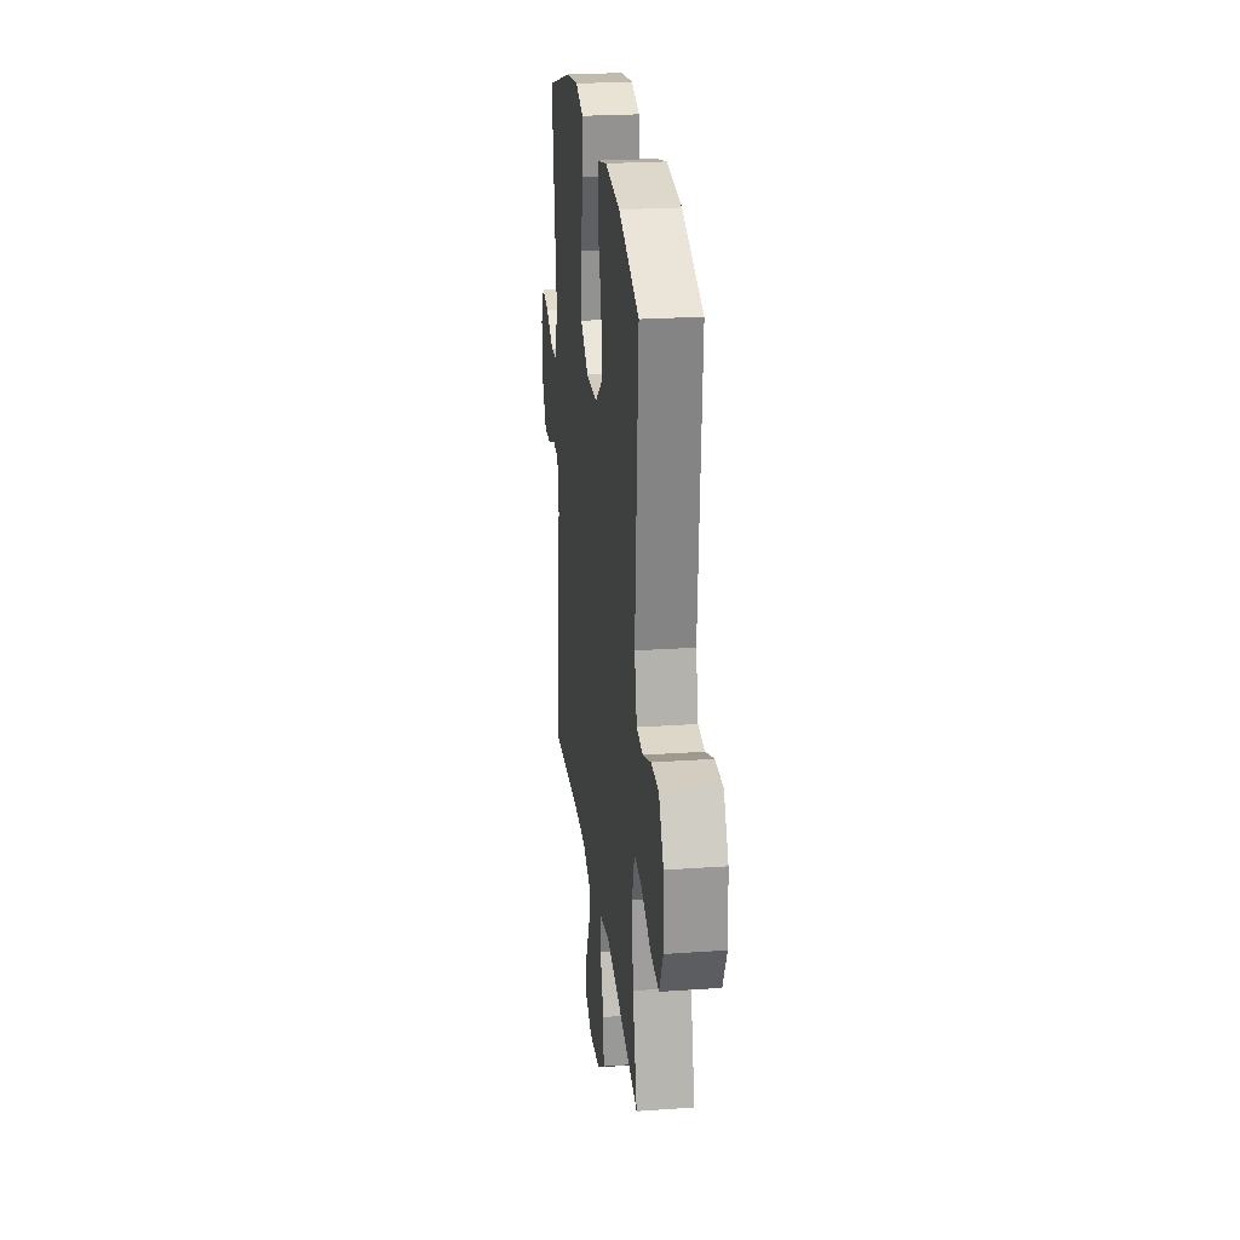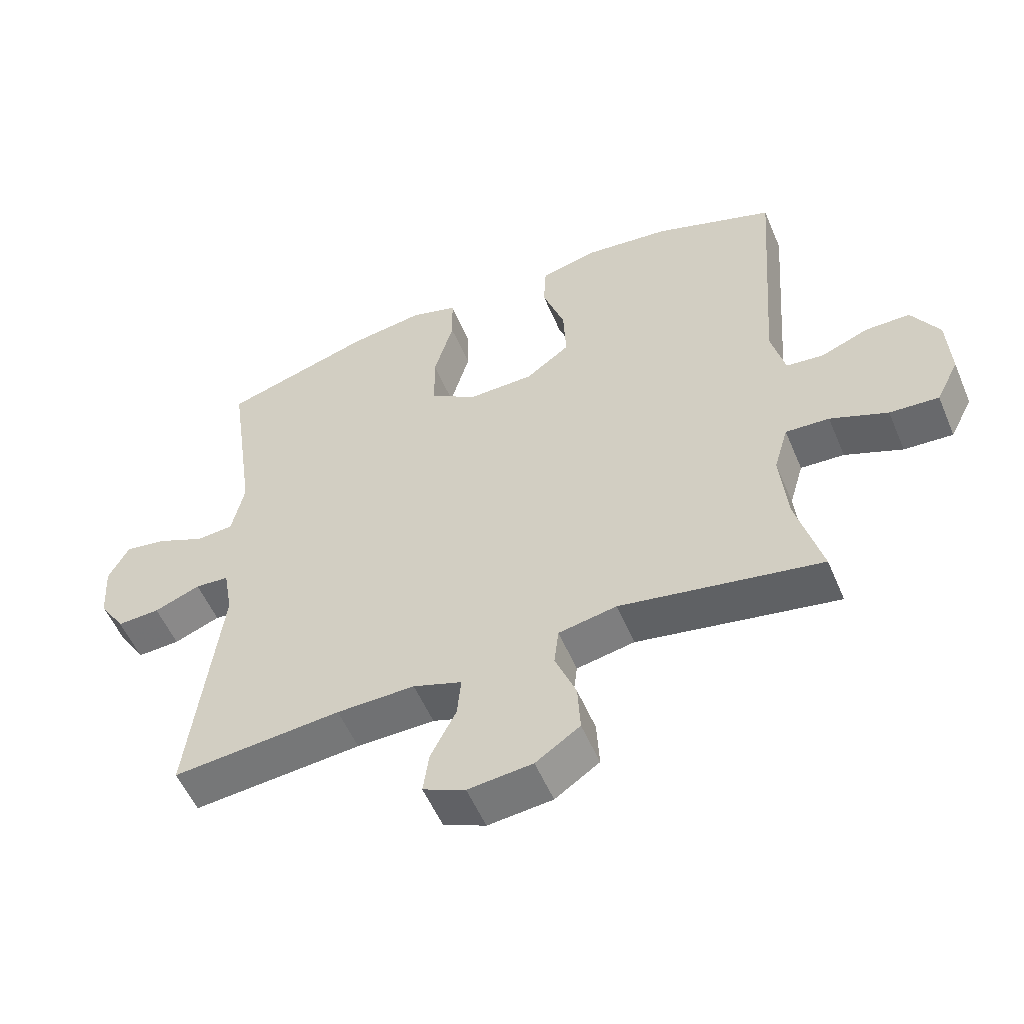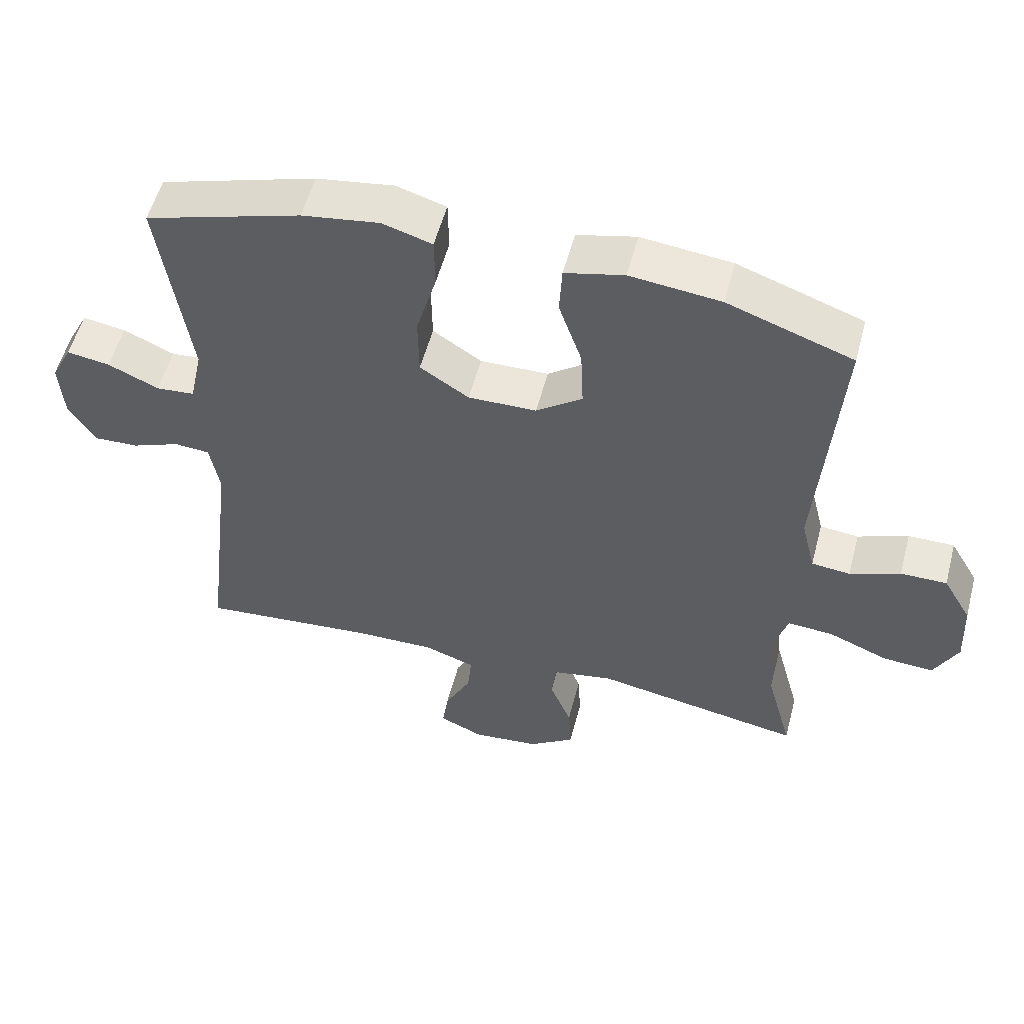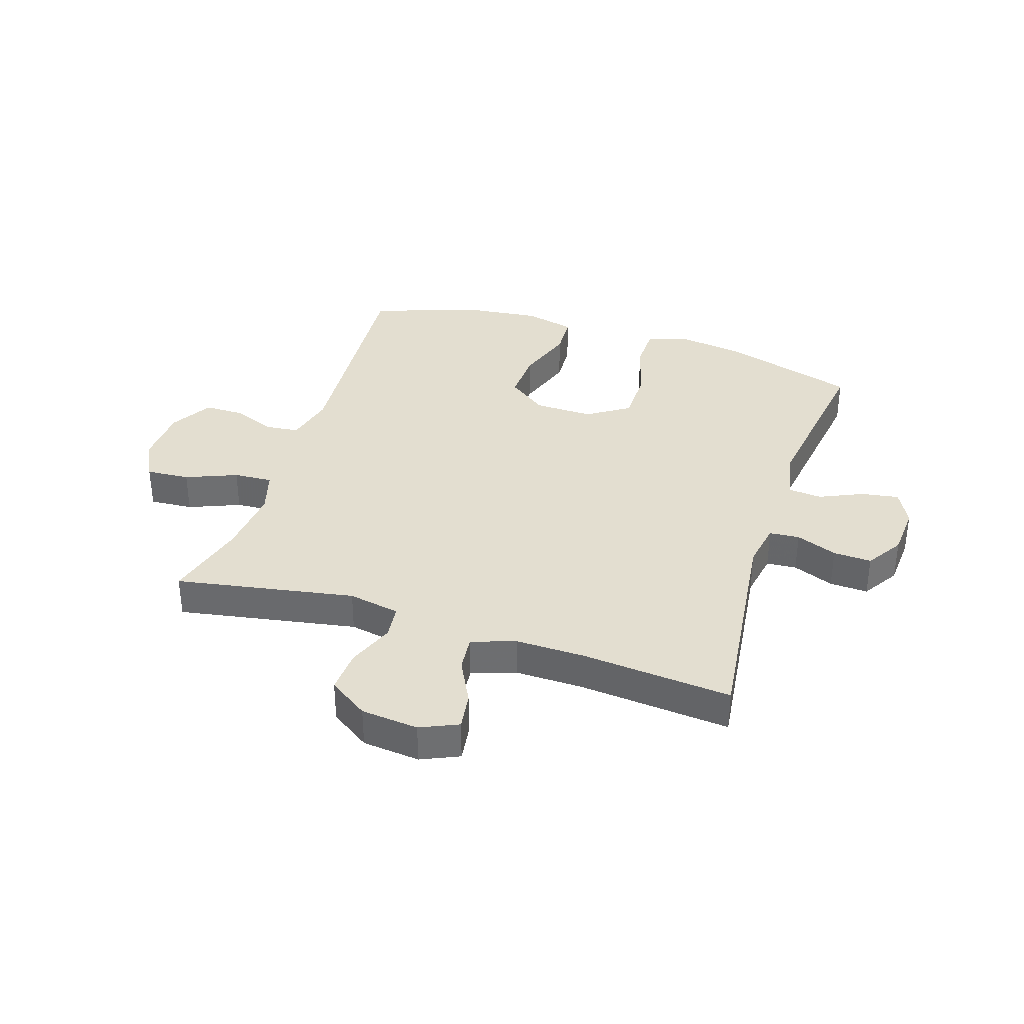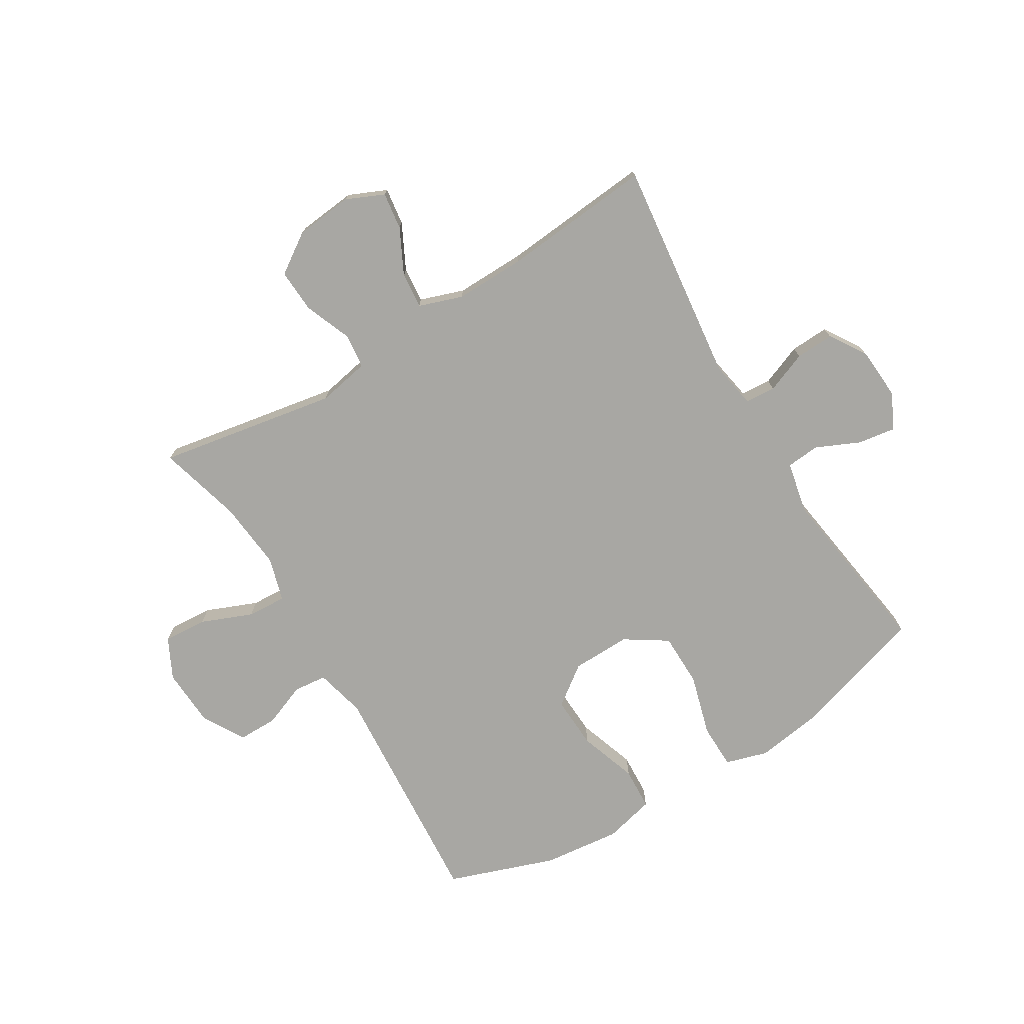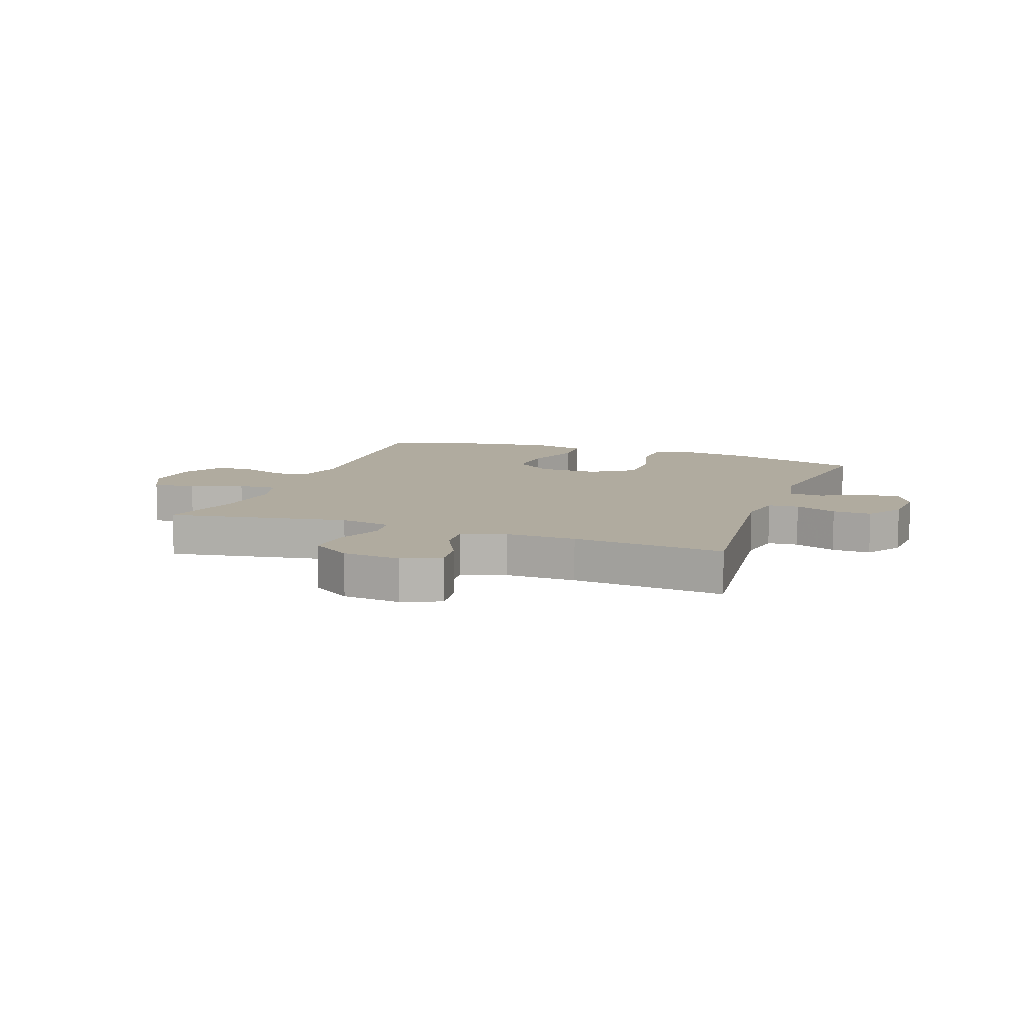
<metadata>
{"format":"obj","ext":"obj","renderer":"f3d","projection":"perspective","resolution":1024,"background":"white","views":[{"elev":24.7,"azim":83.5,"up":"+Z"},{"elev":-54.7,"azim":22.8,"up":"+Z"},{"elev":54.9,"azim":14.7,"up":"+Z"},{"elev":35.8,"azim":-162.1,"up":"+Y"},{"elev":-74.5,"azim":-148.7,"up":"+Y"},{"elev":9.7,"azim":-159.9,"up":"+Y"}]}
</metadata>
<code>
v 0.5 0.07 0.5
v 0.47 0.07 0.098
v 0.491 0.07 0.012
v 0.548 0.07 0.006
v 0.622 0.07 0.035
v 0.69 0.07 0.035
v 0.732 0.07 -0.037
v 0.737 0.07 -0.138
v 0.702 0.07 -0.207
v 0.627 0.07 -0.202
v 0.539 0.07 -0.166
v 0.472 0.07 -0.162
v 0.45 0.07 -0.237
v 0.461 0.07 -0.355
v 0.5 0.07 -0.5
v 0.192 0.07 -0.445
v 0.103 0.07 -0.462
v 0.096 0.07 -0.521
v 0.128 0.07 -0.602
v 0.132 0.07 -0.677
v 0.064 0.07 -0.723
v -0.035 0.07 -0.733
v -0.1 0.07 -0.704
v -0.091 0.07 -0.64
v -0.052 0.07 -0.563
v -0.046 0.07 -0.501
v -0.121 0.07 -0.475
v -0.241 0.07 -0.477
v -0.5 0.07 -0.5
v -0.454 0.07 -0.117
v -0.468 0.07 -0.037
v -0.52 0.07 -0.033
v -0.591 0.07 -0.061
v -0.657 0.07 -0.064
v -0.697 0.07 -0.001
v -0.703 0.07 0.089
v -0.672 0.07 0.149
v -0.608 0.07 0.139
v -0.533 0.07 0.105
v -0.476 0.07 0.11
v -0.457 0.07 0.199
v -0.5 0.07 0.5
v -0.27 0.07 0.57
v -0.156 0.07 0.587
v -0.083 0.07 0.565
v -0.082 0.07 0.488
v -0.112 0.07 0.383
v -0.111 0.07 0.291
v -0.039 0.07 0.244
v 0.062 0.07 0.246
v 0.13 0.07 0.296
v 0.126 0.07 0.386
v 0.092 0.07 0.486
v 0.096 0.07 0.559
v 0.183 0.07 0.58
v 0.316 0.07 0.565
v 0.5 0 0.5
v 0.47 0 0.098
v 0.491 0 0.012
v 0.548 0 0.006
v 0.622 0 0.035
v 0.69 0 0.035
v 0.732 0 -0.037
v 0.737 0 -0.138
v 0.702 0 -0.207
v 0.627 0 -0.202
v 0.539 0 -0.166
v 0.472 0 -0.162
v 0.45 0 -0.237
v 0.461 0 -0.355
v 0.5 0 -0.5
v 0.192 0 -0.445
v 0.103 0 -0.462
v 0.096 0 -0.521
v 0.128 0 -0.602
v 0.132 0 -0.677
v 0.064 0 -0.723
v -0.035 0 -0.733
v -0.1 0 -0.704
v -0.091 0 -0.64
v -0.052 0 -0.563
v -0.046 0 -0.501
v -0.121 0 -0.475
v -0.241 0 -0.477
v -0.5 0 -0.5
v -0.454 0 -0.117
v -0.468 0 -0.037
v -0.52 0 -0.033
v -0.591 0 -0.061
v -0.657 0 -0.064
v -0.697 0 -0.001
v -0.703 0 0.089
v -0.672 0 0.149
v -0.608 0 0.139
v -0.533 0 0.105
v -0.476 0 0.11
v -0.457 0 0.199
v -0.5 0 0.5
v -0.27 0 0.57
v -0.156 0 0.587
v -0.083 0 0.565
v -0.082 0 0.488
v -0.112 0 0.383
v -0.111 0 0.291
v -0.039 0 0.244
v 0.062 0 0.246
v 0.13 0 0.296
v 0.126 0 0.386
v 0.092 0 0.486
v 0.096 0 0.559
v 0.183 0 0.58
v 0.316 0 0.565
f 56 1 2
f 55 56 2
f 54 55 2
f 53 54 2
f 52 53 2
f 51 52 2 3
f 50 51 3
f 49 50 3
f 45 46 47
f 44 45 47
f 43 44 47
f 42 43 47
f 41 42 47
f 40 41 47 48
f 37 38 39
f 36 37 39
f 35 36 39
f 34 35 39
f 33 34 39
f 32 33 39
f 31 32 39 40
f 40 48 49
f 31 40 49
f 30 31 49
f 23 24 25
f 22 23 25
f 21 22 25
f 20 21 25
f 19 20 25
f 18 19 25
f 17 18 25 26
f 14 15 16
f 13 14 16 17
f 17 26 27
f 13 17 27
f 12 13 27
f 9 10 11
f 8 9 11
f 7 8 11
f 6 7 11
f 5 6 11
f 4 5 11
f 3 4 11 12
f 49 3 12
f 30 49 12
f 29 30 12
f 28 29 12
f 12 27 28
f 58 57 112
f 58 112 111
f 58 111 110
f 58 110 109
f 58 109 108
f 59 58 108 107
f 59 107 106
f 59 106 105
f 103 102 101
f 103 101 100
f 103 100 99
f 103 99 98
f 103 98 97
f 104 103 97 96
f 95 94 93
f 95 93 92
f 95 92 91
f 95 91 90
f 95 90 89
f 95 89 88
f 96 95 88 87
f 105 104 96
f 105 96 87
f 105 87 86
f 81 80 79
f 81 79 78
f 81 78 77
f 81 77 76
f 81 76 75
f 81 75 74
f 82 81 74 73
f 72 71 70
f 73 72 70 69
f 83 82 73
f 83 73 69
f 83 69 68
f 67 66 65
f 67 65 64
f 67 64 63
f 67 63 62
f 67 62 61
f 67 61 60
f 68 67 60 59
f 68 59 105
f 68 105 86
f 68 86 85
f 68 85 84
f 84 83 68
f 1 57 58 2
f 2 58 59 3
f 3 59 60 4
f 4 60 61 5
f 5 61 62 6
f 6 62 63 7
f 7 63 64 8
f 8 64 65 9
f 9 65 66 10
f 10 66 67 11
f 11 67 68 12
f 12 68 69 13
f 13 69 70 14
f 14 70 71 15
f 15 71 72 16
f 16 72 73 17
f 17 73 74 18
f 18 74 75 19
f 19 75 76 20
f 20 76 77 21
f 21 77 78 22
f 22 78 79 23
f 23 79 80 24
f 24 80 81 25
f 25 81 82 26
f 26 82 83 27
f 27 83 84 28
f 28 84 85 29
f 29 85 86 30
f 30 86 87 31
f 31 87 88 32
f 32 88 89 33
f 33 89 90 34
f 34 90 91 35
f 35 91 92 36
f 36 92 93 37
f 37 93 94 38
f 38 94 95 39
f 39 95 96 40
f 40 96 97 41
f 41 97 98 42
f 42 98 99 43
f 43 99 100 44
f 44 100 101 45
f 45 101 102 46
f 46 102 103 47
f 47 103 104 48
f 48 104 105 49
f 49 105 106 50
f 50 106 107 51
f 51 107 108 52
f 52 108 109 53
f 53 109 110 54
f 54 110 111 55
f 55 111 112 56
f 56 112 57 1

</code>
